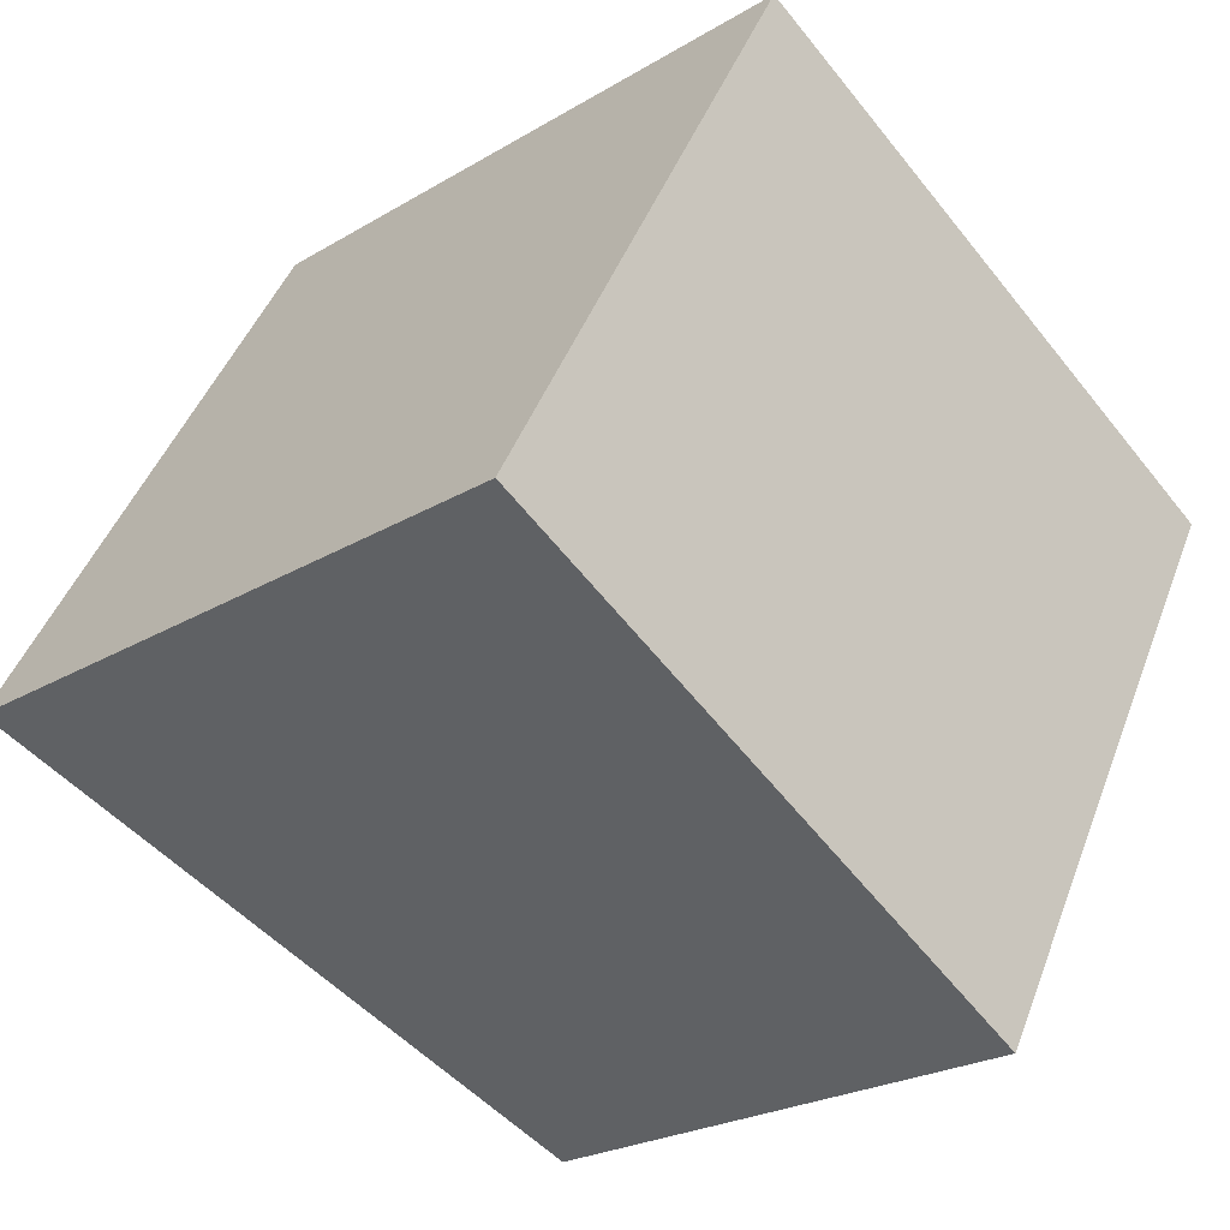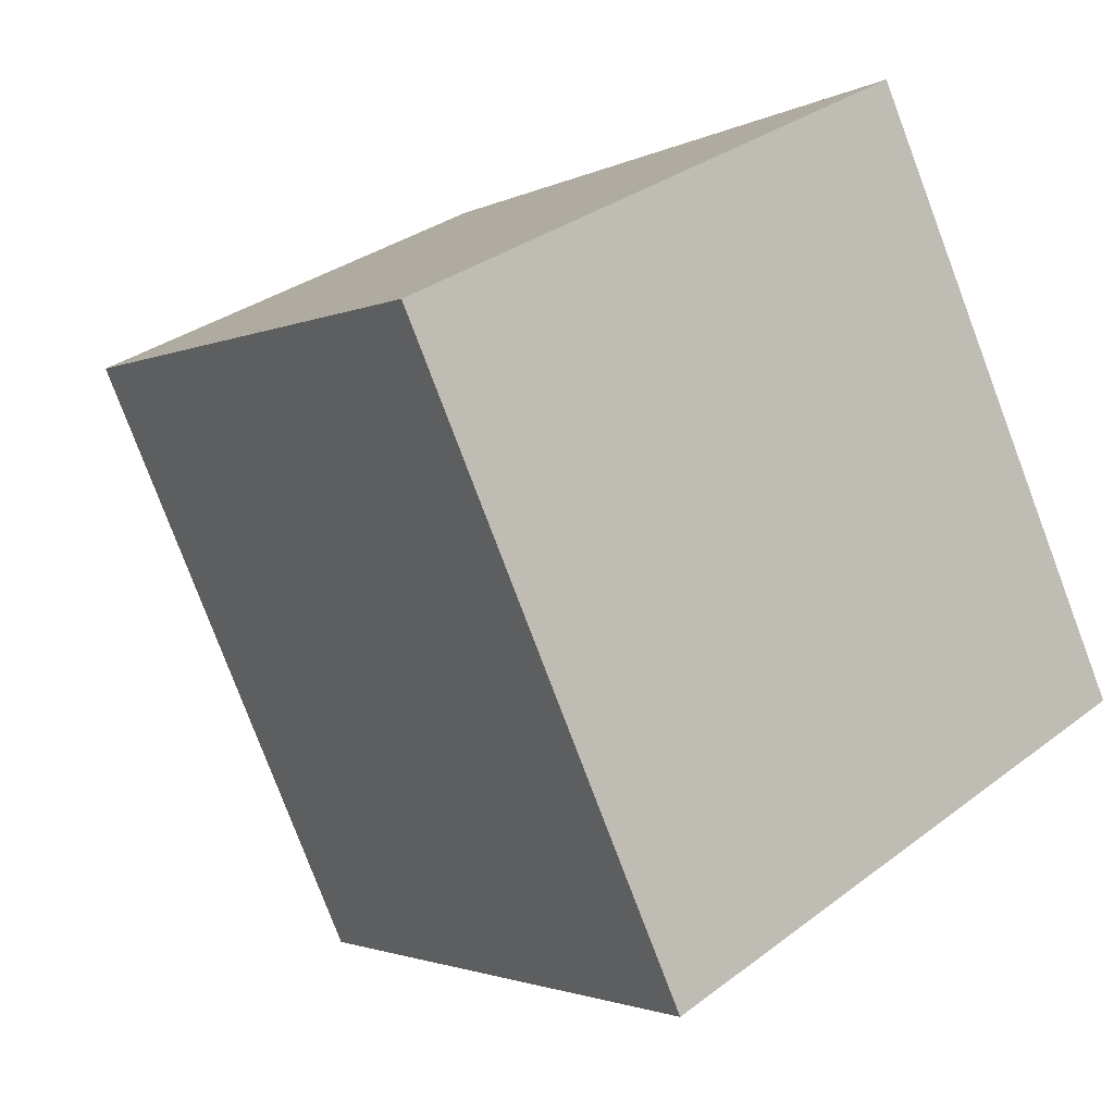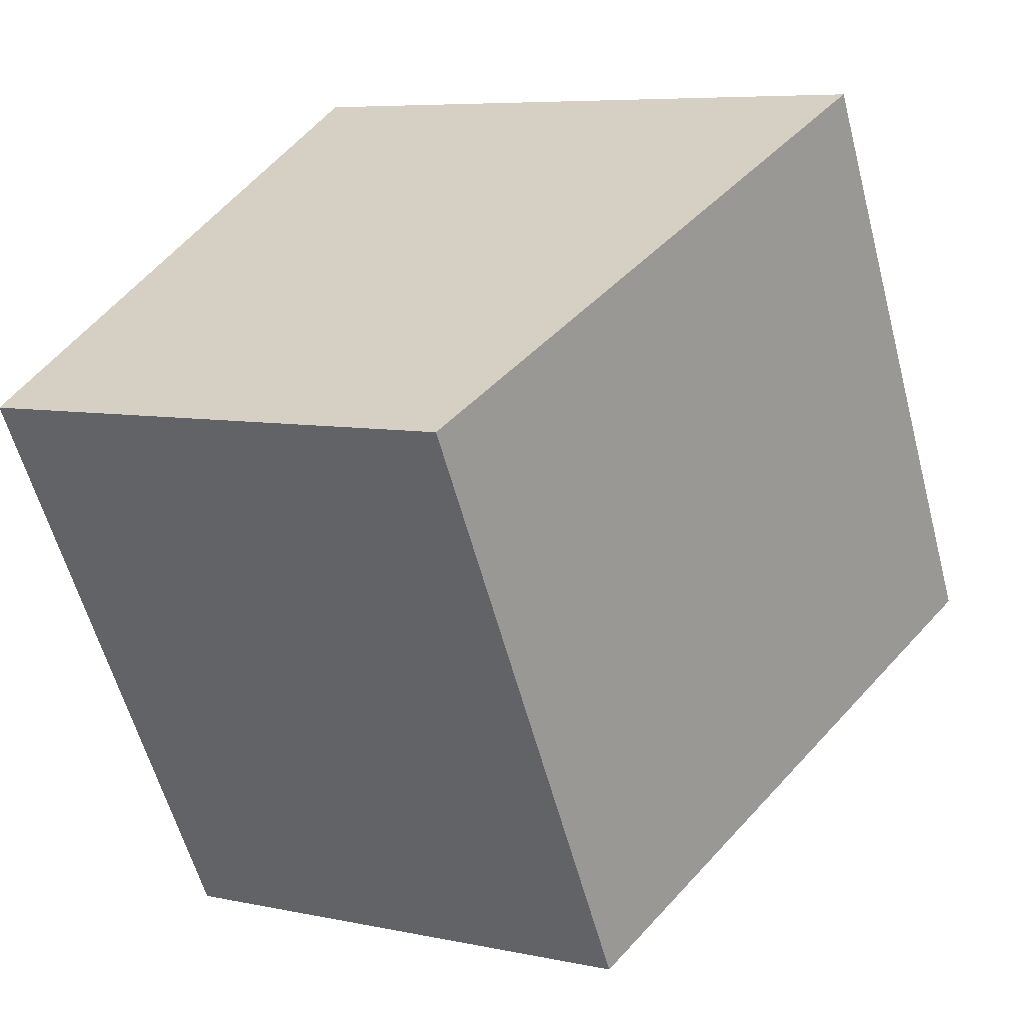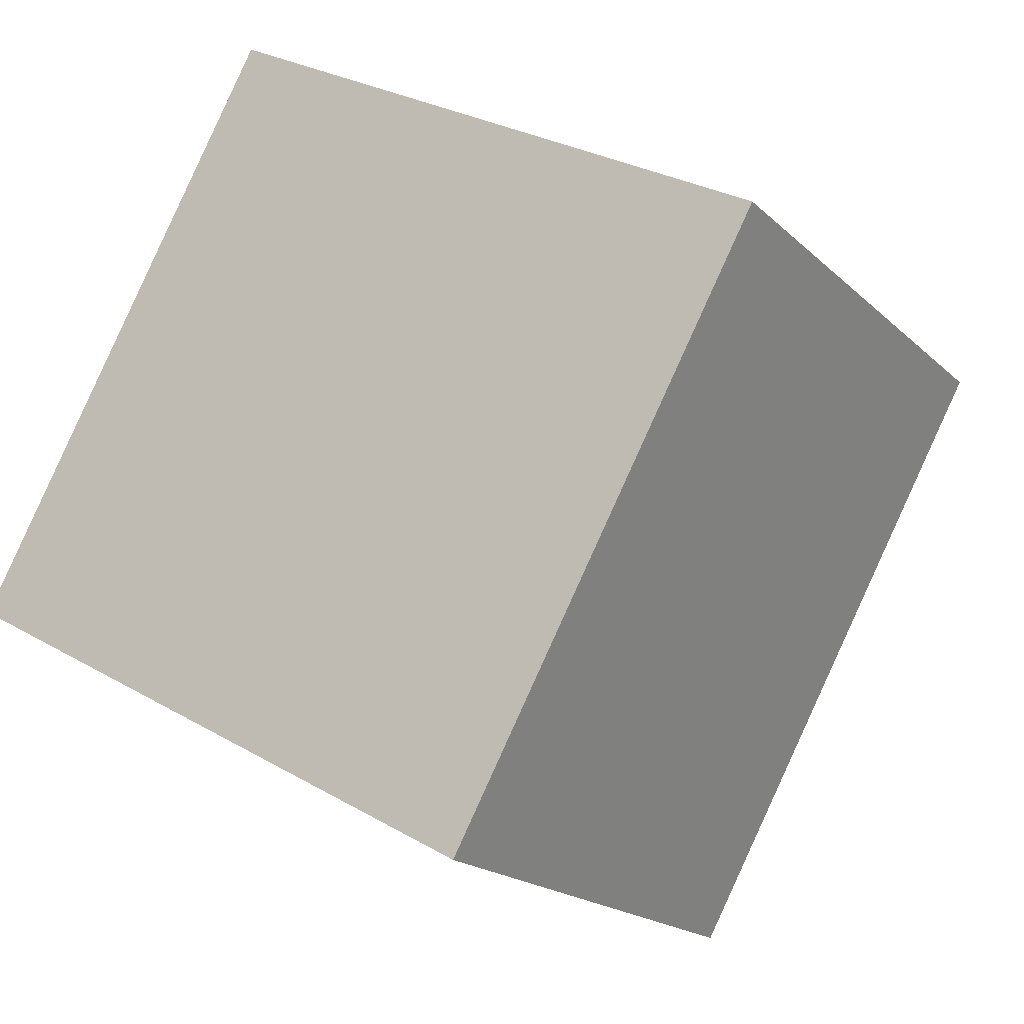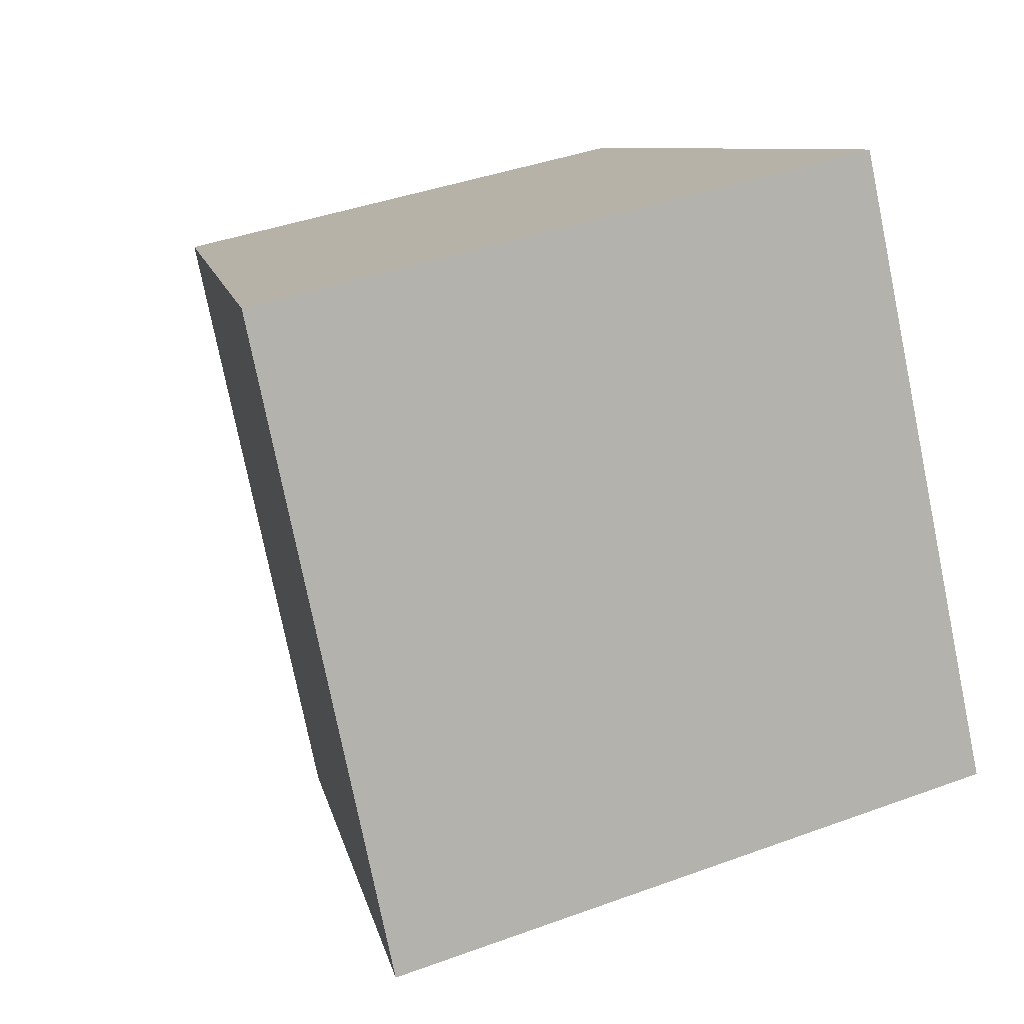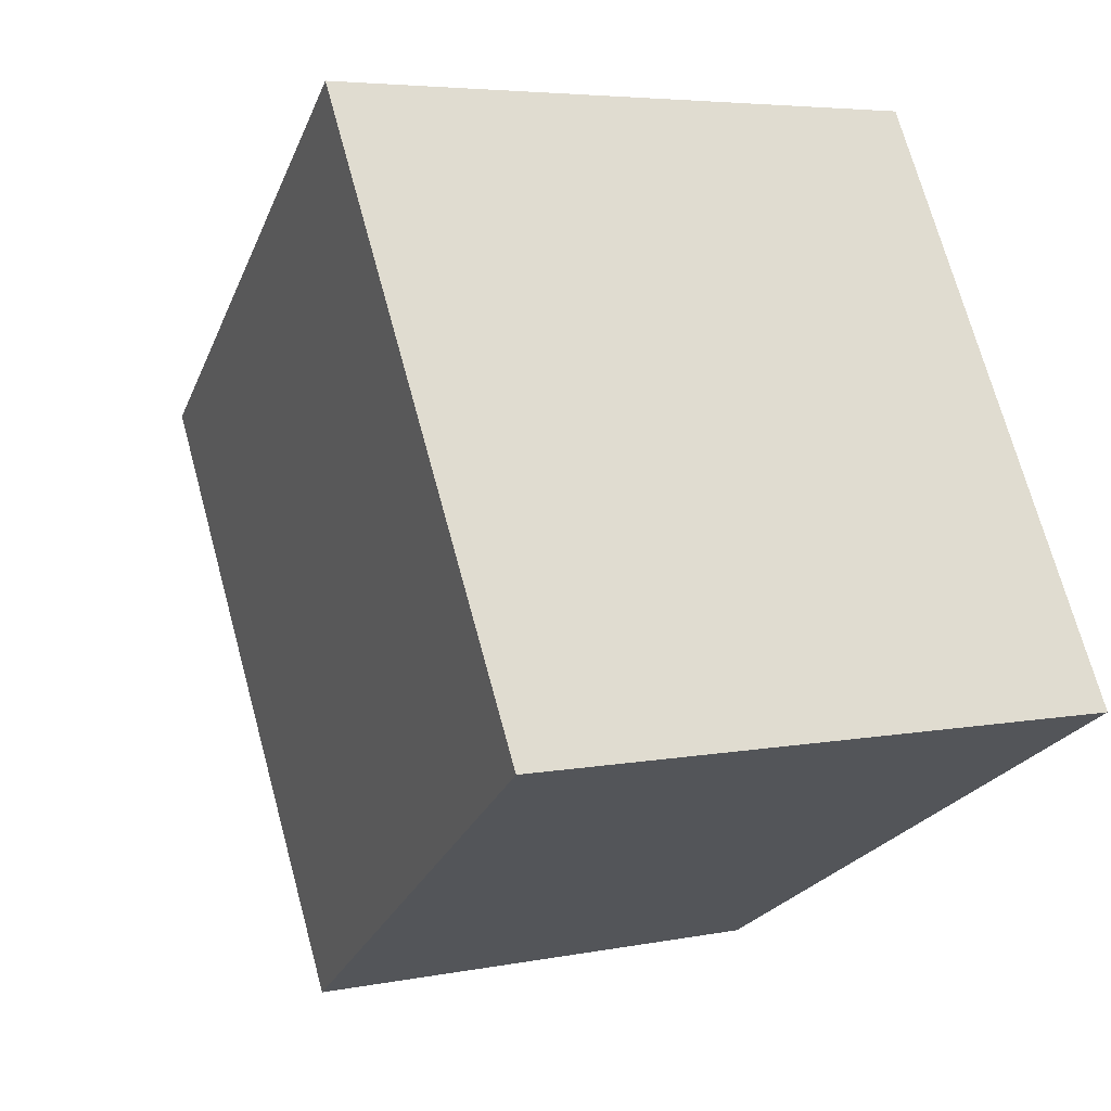
<metadata>
{"format":"obj","ext":"obj","renderer":"f3d","projection":"perspective","resolution":1024,"background":"white","views":[{"elev":-23.6,"azim":-44.8,"up":"+Z"},{"elev":31.4,"azim":-137.2,"up":"+Z"},{"elev":6.9,"azim":122.0,"up":"+Z"},{"elev":-18.4,"azim":30.4,"up":"+Z"},{"elev":39.5,"azim":-114.6,"up":"+Z"},{"elev":4.9,"azim":-122.9,"up":"+Z"}]}
</metadata>
<code>
v  3.143 2.865 -1.724
v  1.726 3.562 3.144
v  4.868 2.866 1.42
v  0 3.562 2.181e-16
v  4.868 -8.695e-17 1.42
v  3.143 1.056e-16 -1.724
v  0 0 0
v  1.726 -1.925e-16 3.144
g defaultobject
f 1 2 3
f 2 1 4
f 5 1 3
f 1 5 6
f 1 7 4
f 7 1 6
f 7 2 4
f 2 7 8
f 8 3 2
f 3 8 5
f 5 7 6
f 7 5 8

</code>
